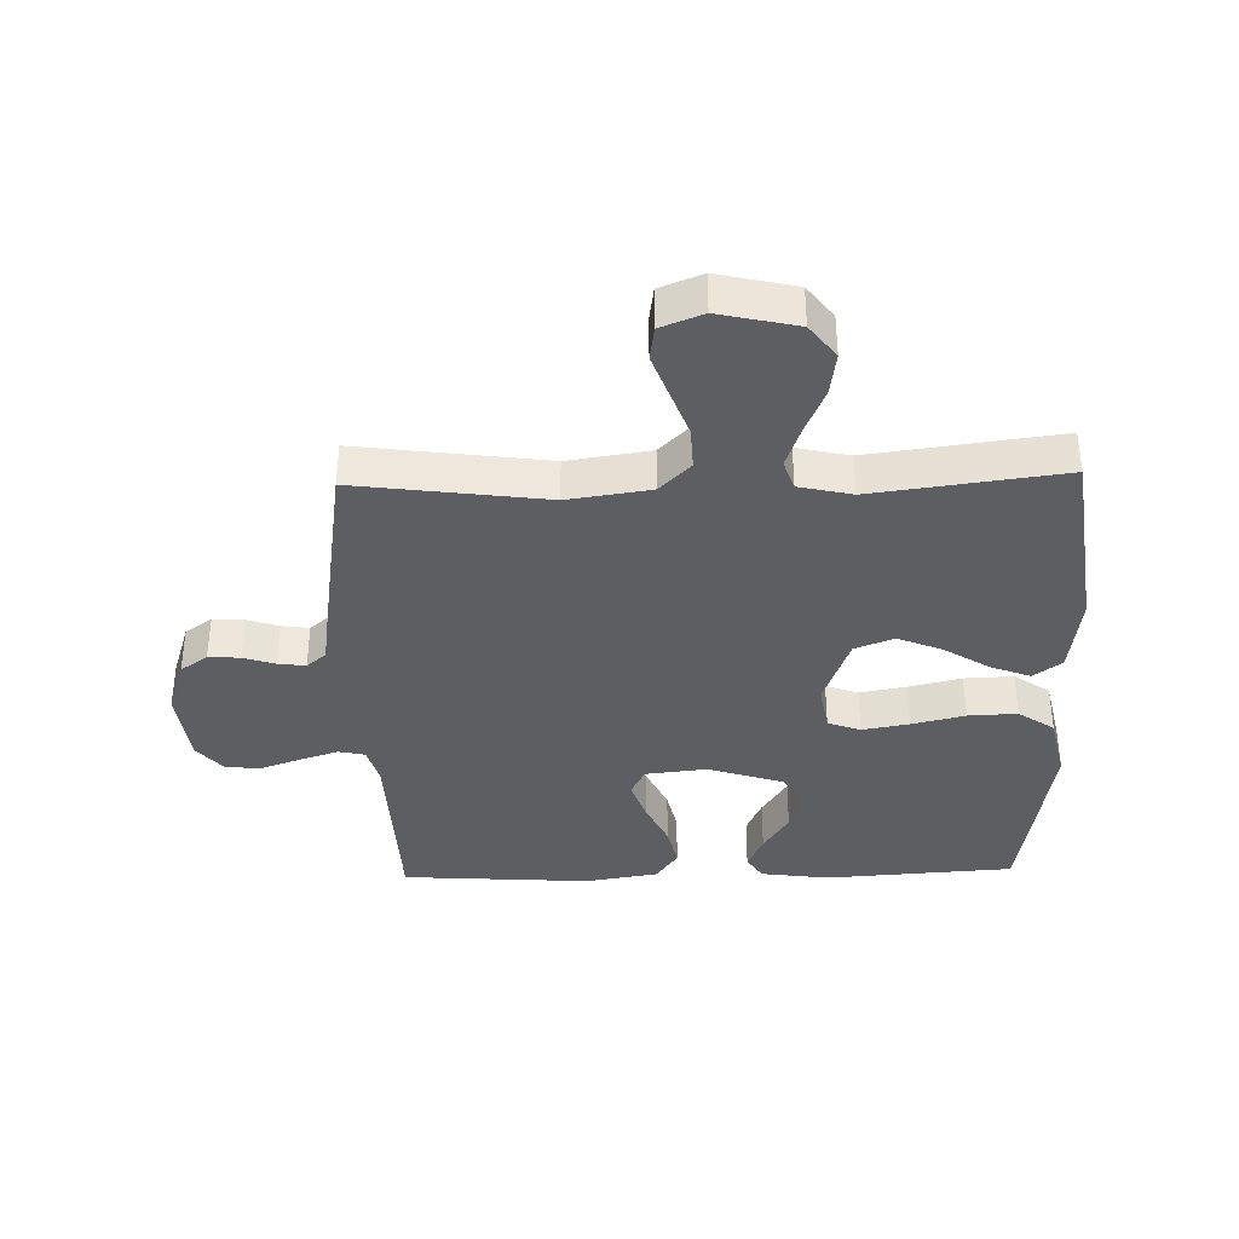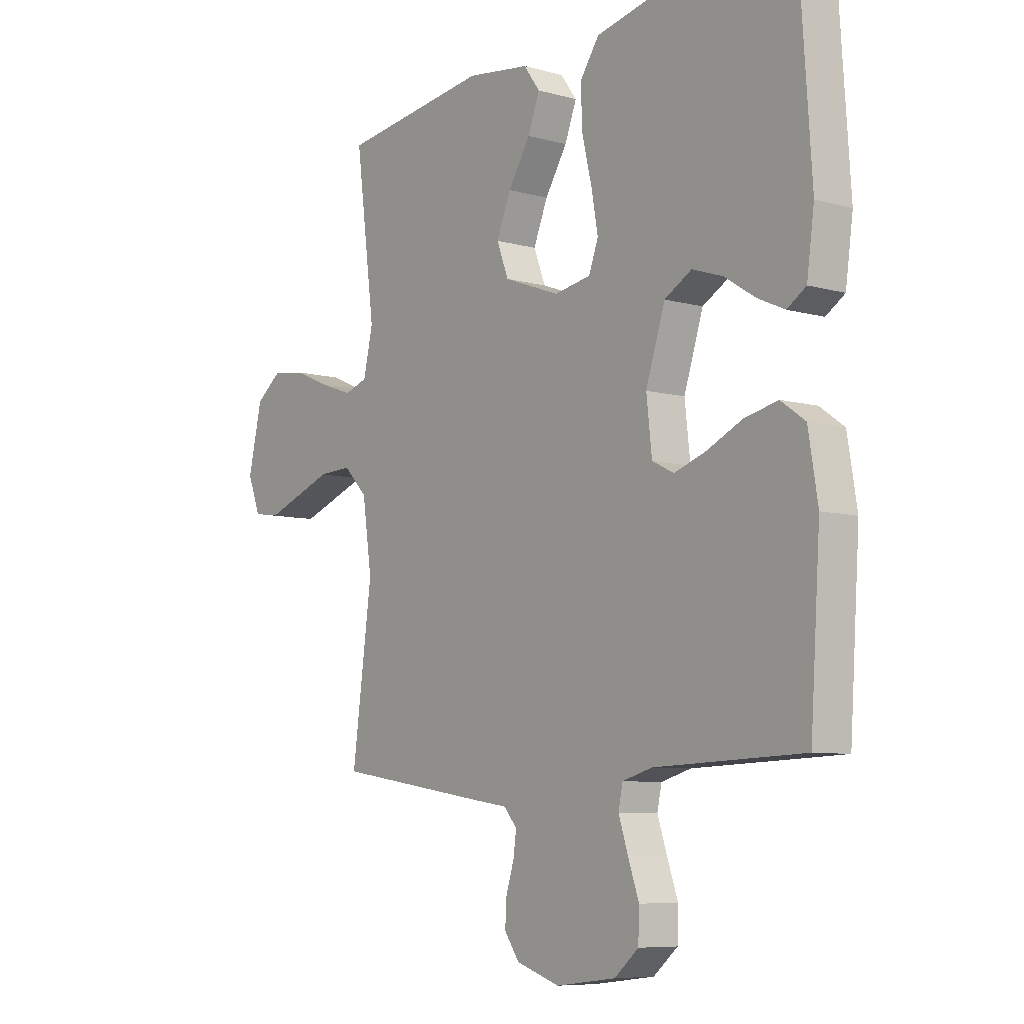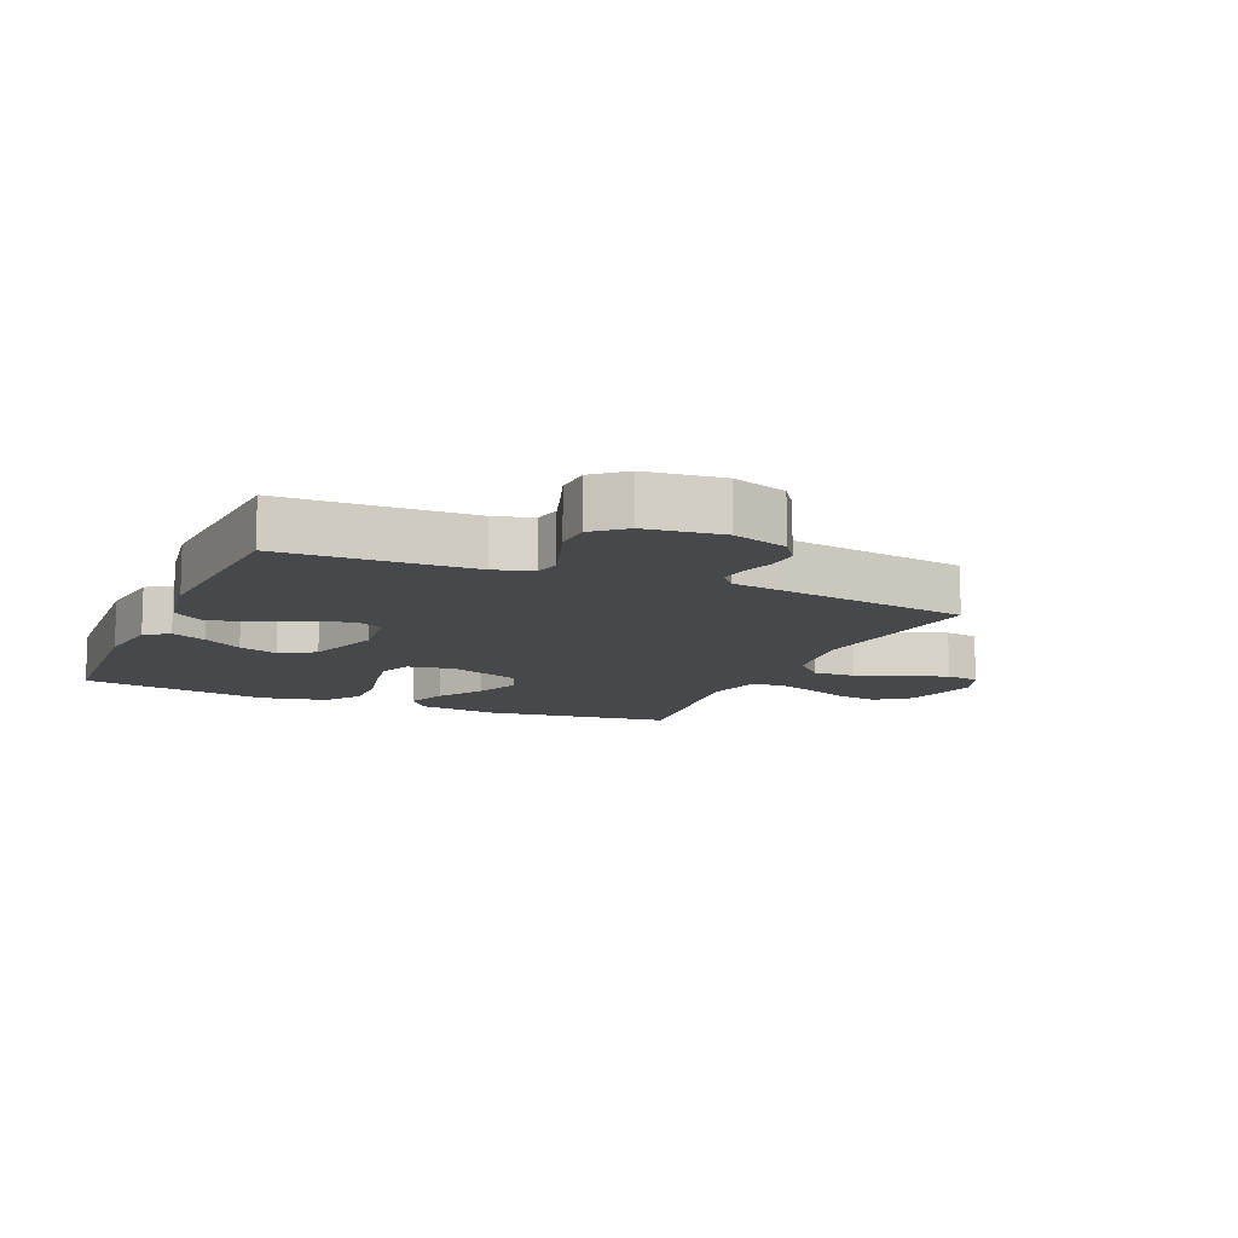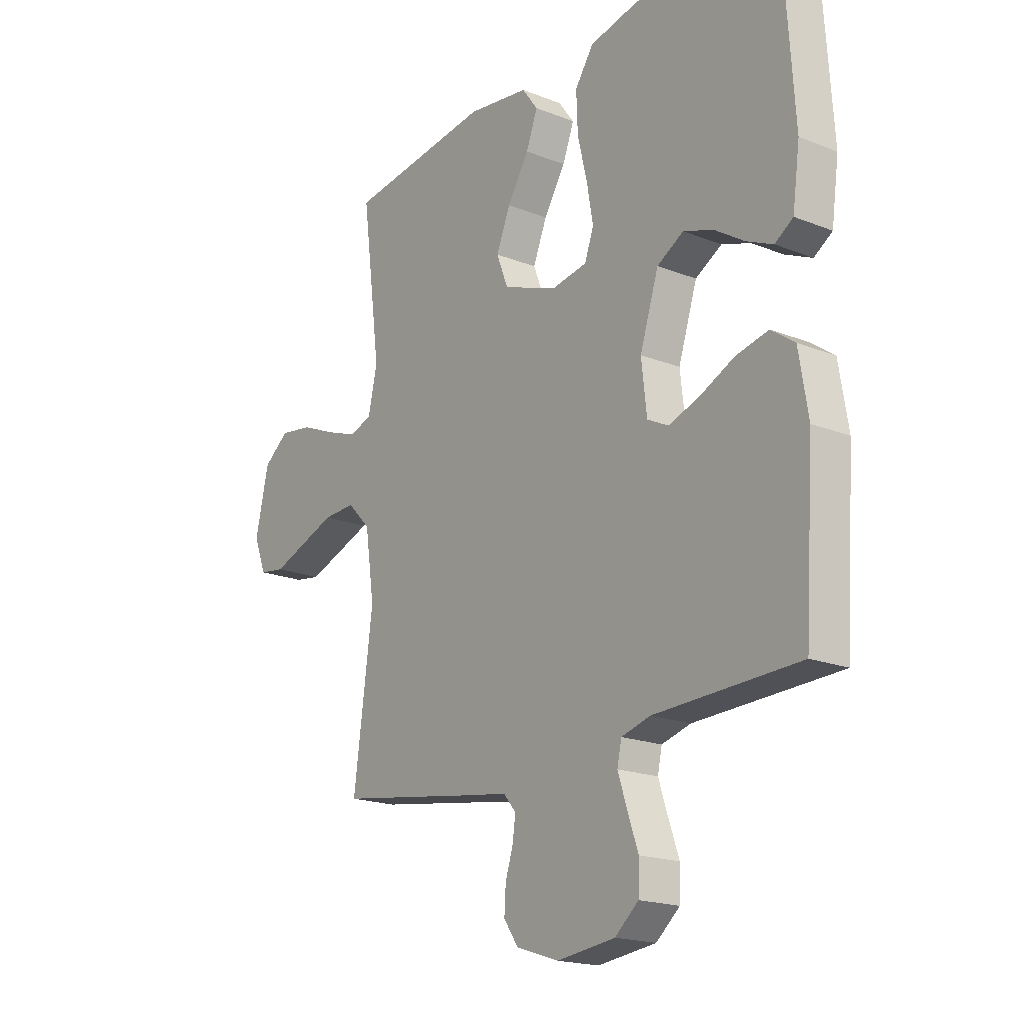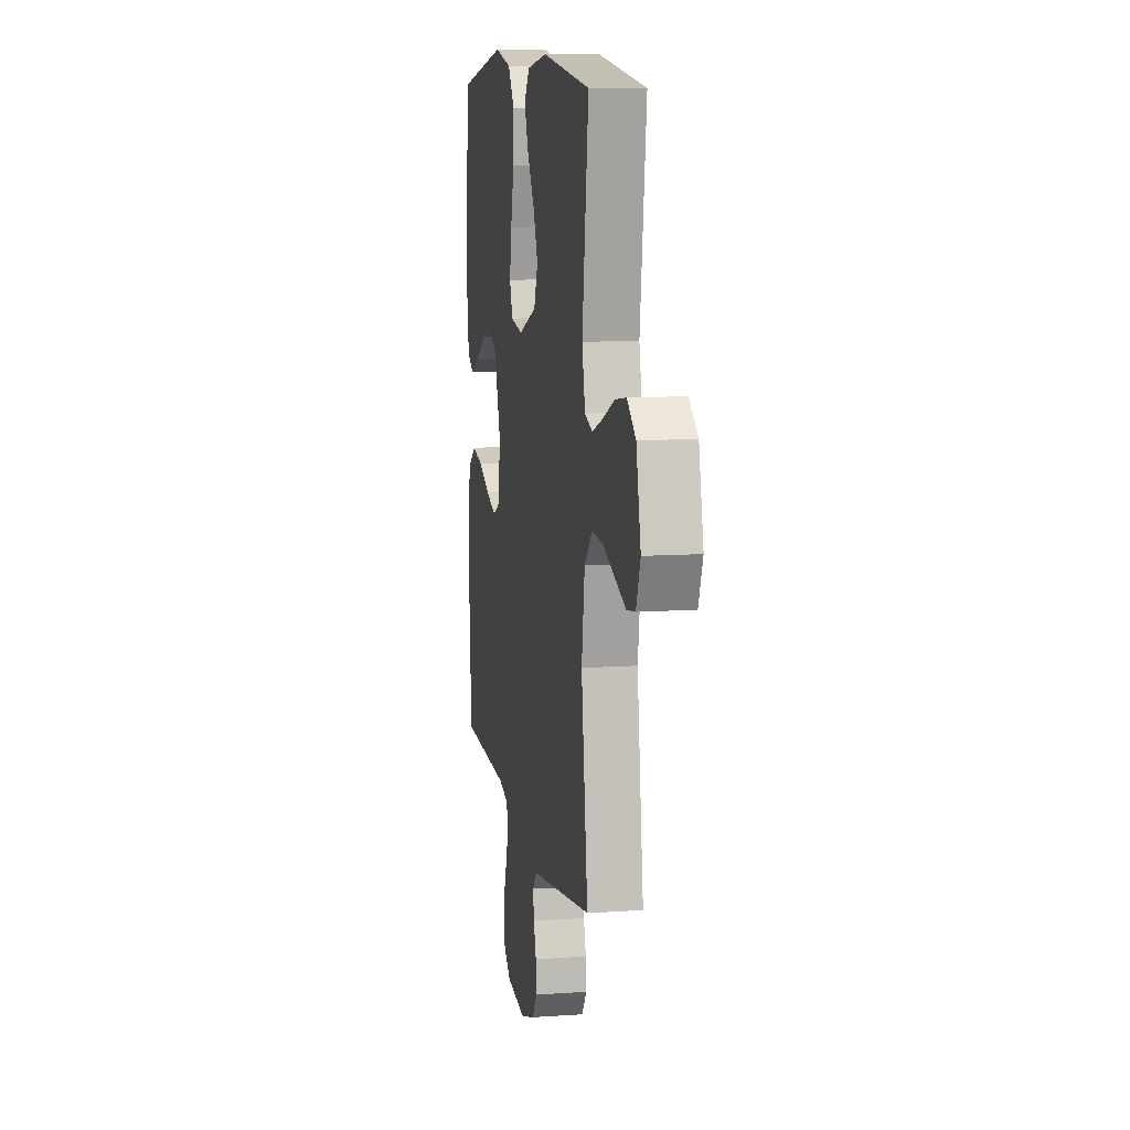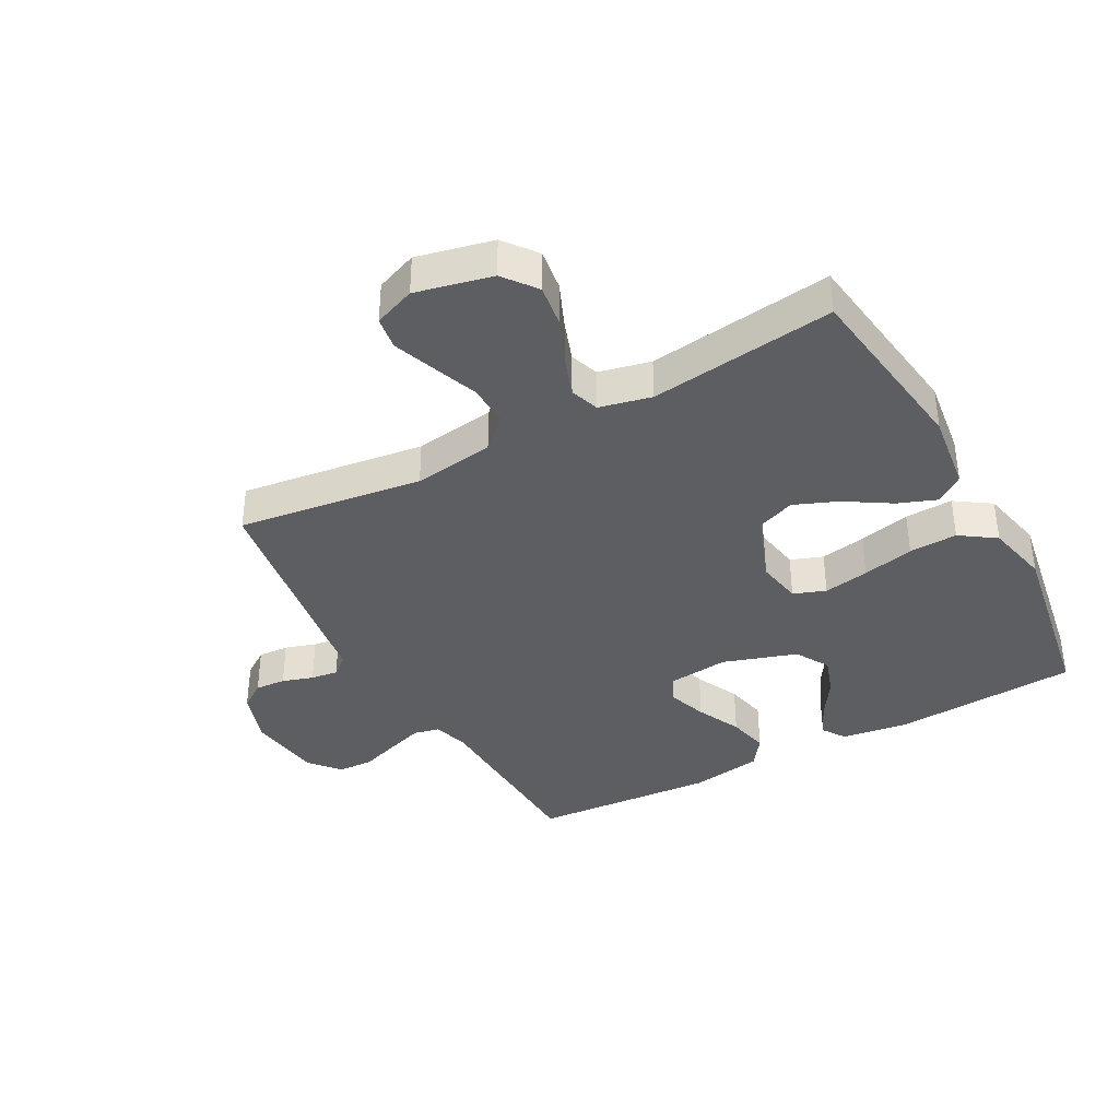
<metadata>
{"format":"obj","ext":"obj","renderer":"f3d","projection":"perspective","resolution":1024,"background":"white","views":[{"elev":-37.5,"azim":-88.5,"up":"+Y"},{"elev":-7.6,"azim":51.9,"up":"+Z"},{"elev":-11.4,"azim":156.5,"up":"+Y"},{"elev":-18.8,"azim":53.0,"up":"+Z"},{"elev":10.1,"azim":-100.1,"up":"+Z"},{"elev":-37.7,"azim":-61.4,"up":"+Y"}]}
</metadata>
<code>
v 0.5 0.07 0.5
v 0.52 0.07 0.2
v 0.505 0.07 0.091
v 0.467 0.07 0.066
v 0.412 0.07 0.091
v 0.35 0.07 0.131
v 0.288 0.07 0.152
v 0.233 0.07 0.12
v 0.194 0.07 0
v 0.205 0.07 -0.098
v 0.249 0.07 -0.12
v 0.313 0.07 -0.098
v 0.385 0.07 -0.064
v 0.452 0.07 -0.049
v 0.501 0.07 -0.084
v 0.52 0.07 -0.2
v 0.5 0.07 -0.5
v 0.2 0.07 -0.511
v 0.14 0.07 -0.528
v 0.131 0.07 -0.57
v 0.15 0.07 -0.628
v 0.172 0.07 -0.691
v 0.17 0.07 -0.749
v 0.121 0.07 -0.791
v 0 0.07 -0.806
v -0.088 0.07 -0.777
v -0.118 0.07 -0.734
v -0.115 0.07 -0.684
v -0.099 0.07 -0.634
v -0.093 0.07 -0.59
v -0.119 0.07 -0.559
v -0.2 0.07 -0.547
v -0.5 0.07 -0.5
v -0.46 0.07 -0.2
v -0.479 0.07 -0.069
v -0.527 0.07 -0.02
v -0.594 0.07 -0.023
v -0.667 0.07 -0.05
v -0.735 0.07 -0.075
v -0.788 0.07 -0.067
v -0.814 0.07 0
v -0.786 0.07 0.123
v -0.733 0.07 0.164
v -0.665 0.07 0.154
v -0.592 0.07 0.123
v -0.527 0.07 0.1
v -0.48 0.07 0.116
v -0.461 0.07 0.2
v -0.5 0.07 0.5
v -0.2 0.07 0.541
v -0.072 0.07 0.524
v -0.039 0.07 0.479
v -0.063 0.07 0.416
v -0.108 0.07 0.344
v -0.137 0.07 0.273
v -0.113 0.07 0.211
v 0 0.07 0.169
v 0.074 0.07 0.182
v 0.093 0.07 0.234
v 0.08 0.07 0.308
v 0.06 0.07 0.392
v 0.057 0.07 0.47
v 0.096 0.07 0.527
v 0.2 0.07 0.55
v 0.5 0 0.5
v 0.52 0 0.2
v 0.505 0 0.091
v 0.467 0 0.066
v 0.412 0 0.091
v 0.35 0 0.131
v 0.288 0 0.152
v 0.233 0 0.12
v 0.194 0 0
v 0.205 0 -0.098
v 0.249 0 -0.12
v 0.313 0 -0.098
v 0.385 0 -0.064
v 0.452 0 -0.049
v 0.501 0 -0.084
v 0.52 0 -0.2
v 0.5 0 -0.5
v 0.2 0 -0.511
v 0.14 0 -0.528
v 0.131 0 -0.57
v 0.15 0 -0.628
v 0.172 0 -0.691
v 0.17 0 -0.749
v 0.121 0 -0.791
v 0 0 -0.806
v -0.088 0 -0.777
v -0.118 0 -0.734
v -0.115 0 -0.684
v -0.099 0 -0.634
v -0.093 0 -0.59
v -0.119 0 -0.559
v -0.2 0 -0.547
v -0.5 0 -0.5
v -0.46 0 -0.2
v -0.479 0 -0.069
v -0.527 0 -0.02
v -0.594 0 -0.023
v -0.667 0 -0.05
v -0.735 0 -0.075
v -0.788 0 -0.067
v -0.814 0 0
v -0.786 0 0.123
v -0.733 0 0.164
v -0.665 0 0.154
v -0.592 0 0.123
v -0.527 0 0.1
v -0.48 0 0.116
v -0.461 0 0.2
v -0.5 0 0.5
v -0.2 0 0.541
v -0.072 0 0.524
v -0.039 0 0.479
v -0.063 0 0.416
v -0.108 0 0.344
v -0.137 0 0.273
v -0.113 0 0.211
v 0 0 0.169
v 0.074 0 0.182
v 0.093 0 0.234
v 0.08 0 0.308
v 0.06 0 0.392
v 0.057 0 0.47
v 0.096 0 0.527
v 0.2 0 0.55
f 4 5 6
f 3 4 6
f 2 3 6
f 1 2 6
f 64 1 6
f 63 64 6
f 62 63 6
f 61 62 6
f 60 61 6
f 59 60 6 7
f 58 59 7 8
f 57 58 8 9
f 56 57 9 10
f 52 53 54
f 51 52 54
f 50 51 54
f 49 50 54
f 48 49 54
f 47 48 54 55
f 43 44 45
f 42 43 45
f 41 42 45
f 40 41 45
f 39 40 45
f 38 39 45
f 37 38 45
f 36 37 45 46
f 35 36 46 47
f 31 32 33 34
f 47 55 56
f 35 47 56
f 34 35 56
f 31 34 56
f 27 28 29
f 26 27 29
f 25 26 29
f 24 25 29
f 23 24 29
f 22 23 29
f 21 22 29
f 20 21 29 30
f 16 17 18
f 15 16 18
f 14 15 18
f 13 14 18
f 12 13 18
f 11 12 18 19
f 10 11 19
f 30 31 56
f 20 30 56
f 19 20 56
f 10 19 56
f 70 69 68
f 70 68 67
f 70 67 66
f 70 66 65
f 70 65 128
f 70 128 127
f 70 127 126
f 70 126 125
f 70 125 124
f 71 70 124 123
f 72 71 123 122
f 73 72 122 121
f 74 73 121 120
f 118 117 116
f 118 116 115
f 118 115 114
f 118 114 113
f 118 113 112
f 119 118 112 111
f 109 108 107
f 109 107 106
f 109 106 105
f 109 105 104
f 109 104 103
f 109 103 102
f 109 102 101
f 110 109 101 100
f 111 110 100 99
f 98 97 96 95
f 120 119 111
f 120 111 99
f 120 99 98
f 120 98 95
f 93 92 91
f 93 91 90
f 93 90 89
f 93 89 88
f 93 88 87
f 93 87 86
f 93 86 85
f 94 93 85 84
f 82 81 80
f 82 80 79
f 82 79 78
f 82 78 77
f 82 77 76
f 83 82 76 75
f 83 75 74
f 120 95 94
f 120 94 84
f 120 84 83
f 120 83 74
f 1 65 66 2
f 2 66 67 3
f 3 67 68 4
f 4 68 69 5
f 5 69 70 6
f 6 70 71 7
f 7 71 72 8
f 8 72 73 9
f 9 73 74 10
f 10 74 75 11
f 11 75 76 12
f 12 76 77 13
f 13 77 78 14
f 14 78 79 15
f 15 79 80 16
f 16 80 81 17
f 17 81 82 18
f 18 82 83 19
f 19 83 84 20
f 20 84 85 21
f 21 85 86 22
f 22 86 87 23
f 23 87 88 24
f 24 88 89 25
f 25 89 90 26
f 26 90 91 27
f 27 91 92 28
f 28 92 93 29
f 29 93 94 30
f 30 94 95 31
f 31 95 96 32
f 32 96 97 33
f 33 97 98 34
f 34 98 99 35
f 35 99 100 36
f 36 100 101 37
f 37 101 102 38
f 38 102 103 39
f 39 103 104 40
f 40 104 105 41
f 41 105 106 42
f 42 106 107 43
f 43 107 108 44
f 44 108 109 45
f 45 109 110 46
f 46 110 111 47
f 47 111 112 48
f 48 112 113 49
f 49 113 114 50
f 50 114 115 51
f 51 115 116 52
f 52 116 117 53
f 53 117 118 54
f 54 118 119 55
f 55 119 120 56
f 56 120 121 57
f 57 121 122 58
f 58 122 123 59
f 59 123 124 60
f 60 124 125 61
f 61 125 126 62
f 62 126 127 63
f 63 127 128 64
f 64 128 65 1

</code>
